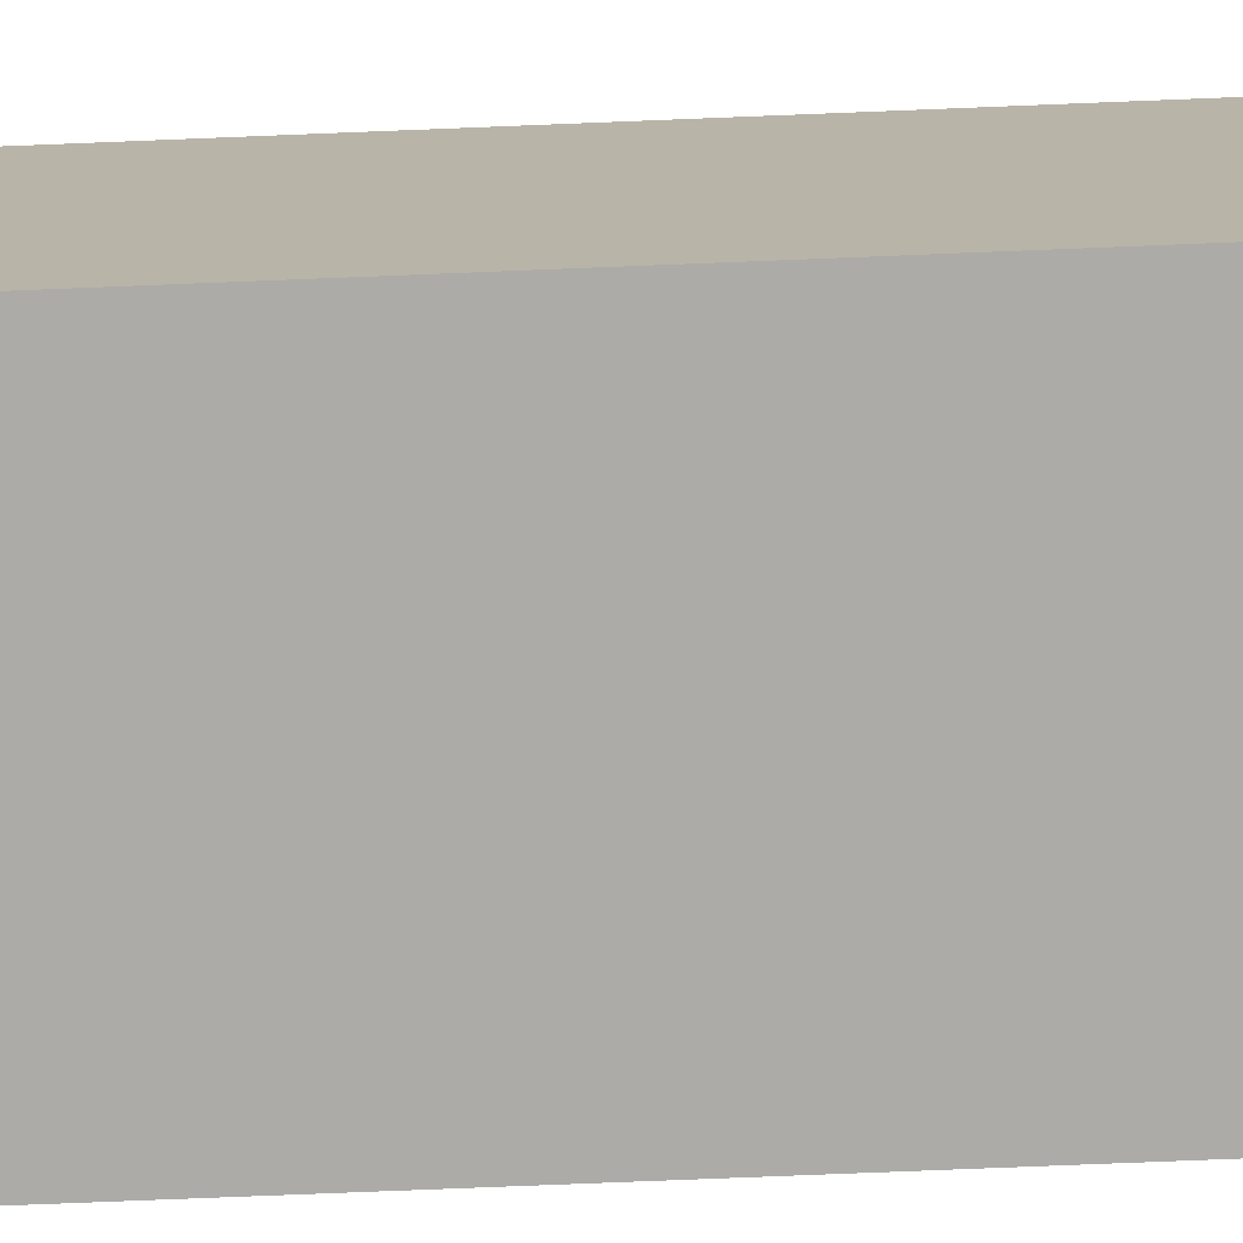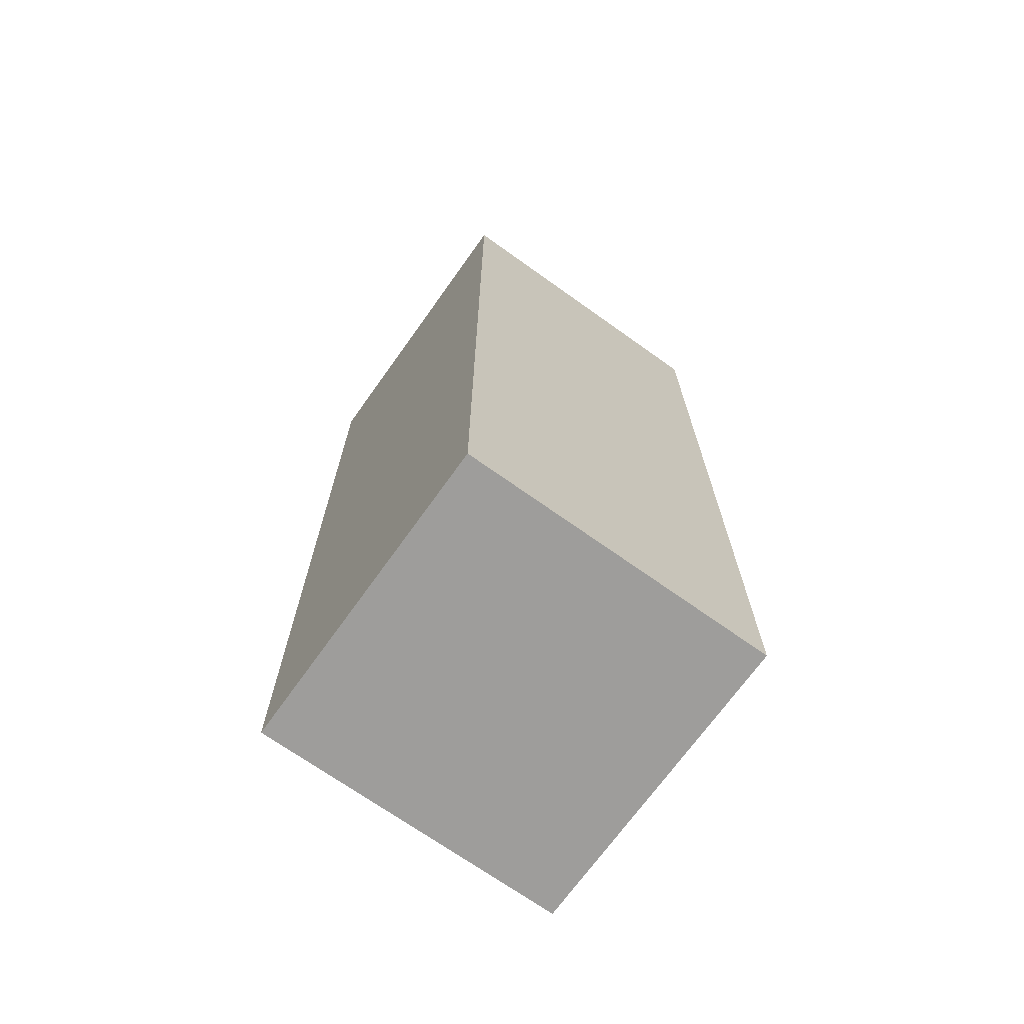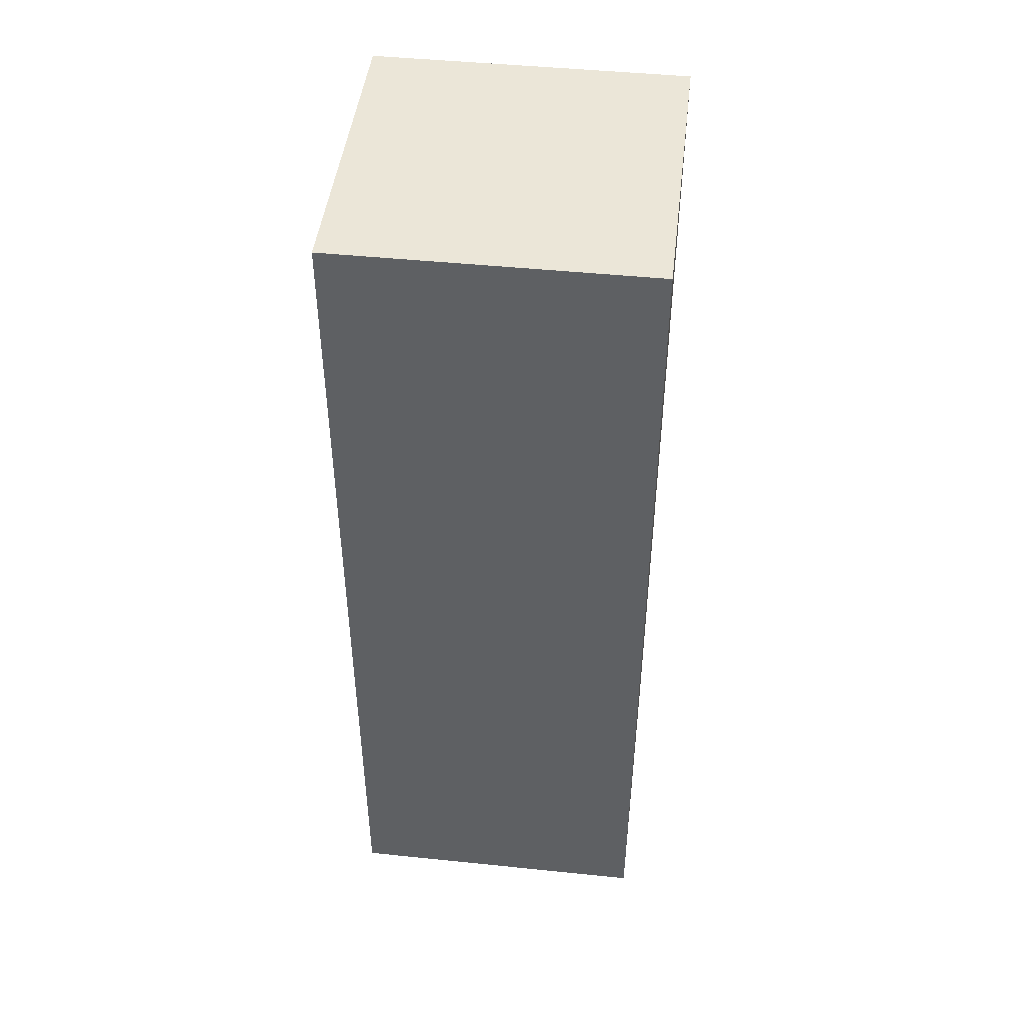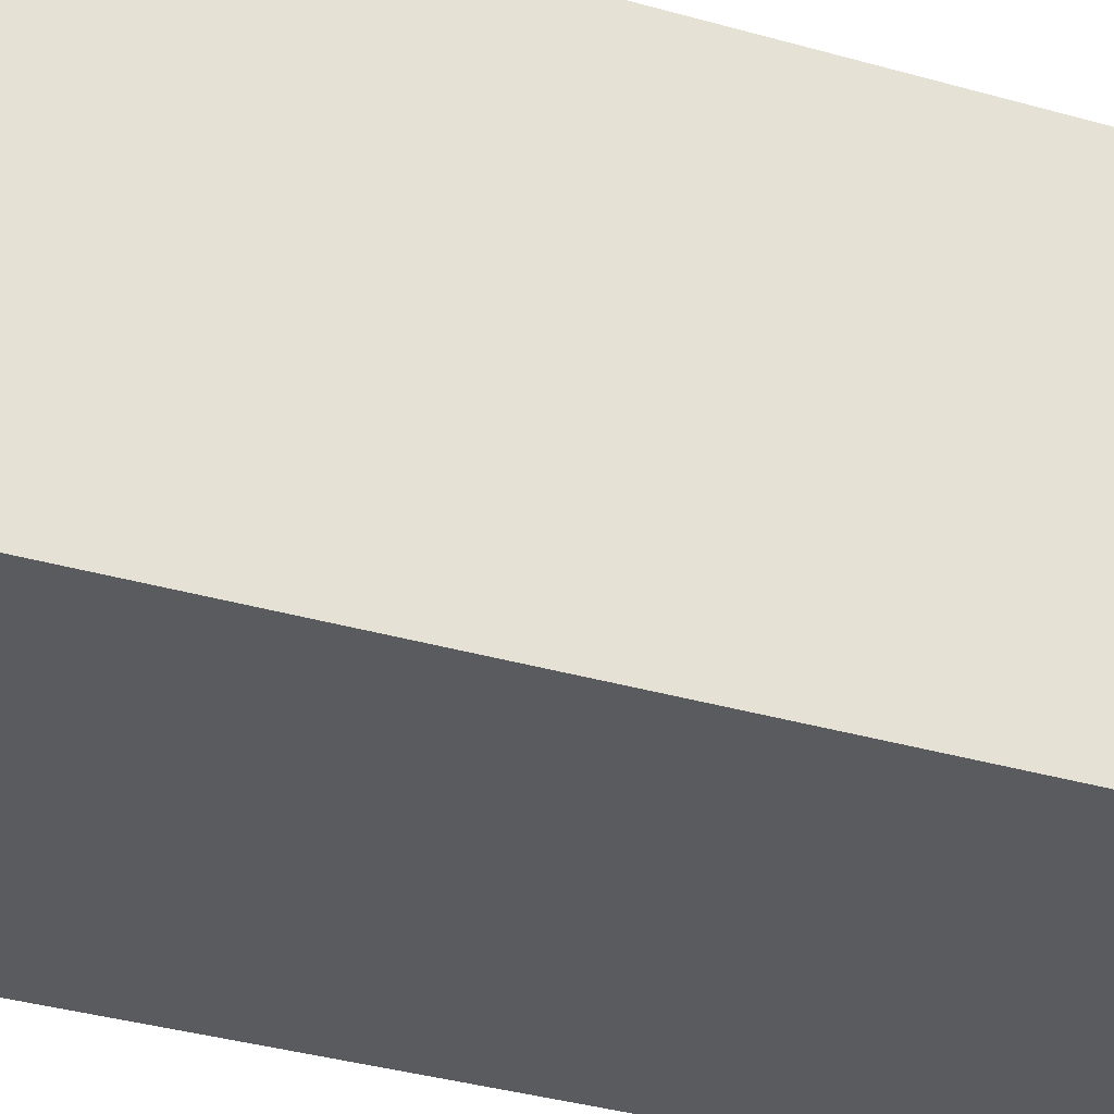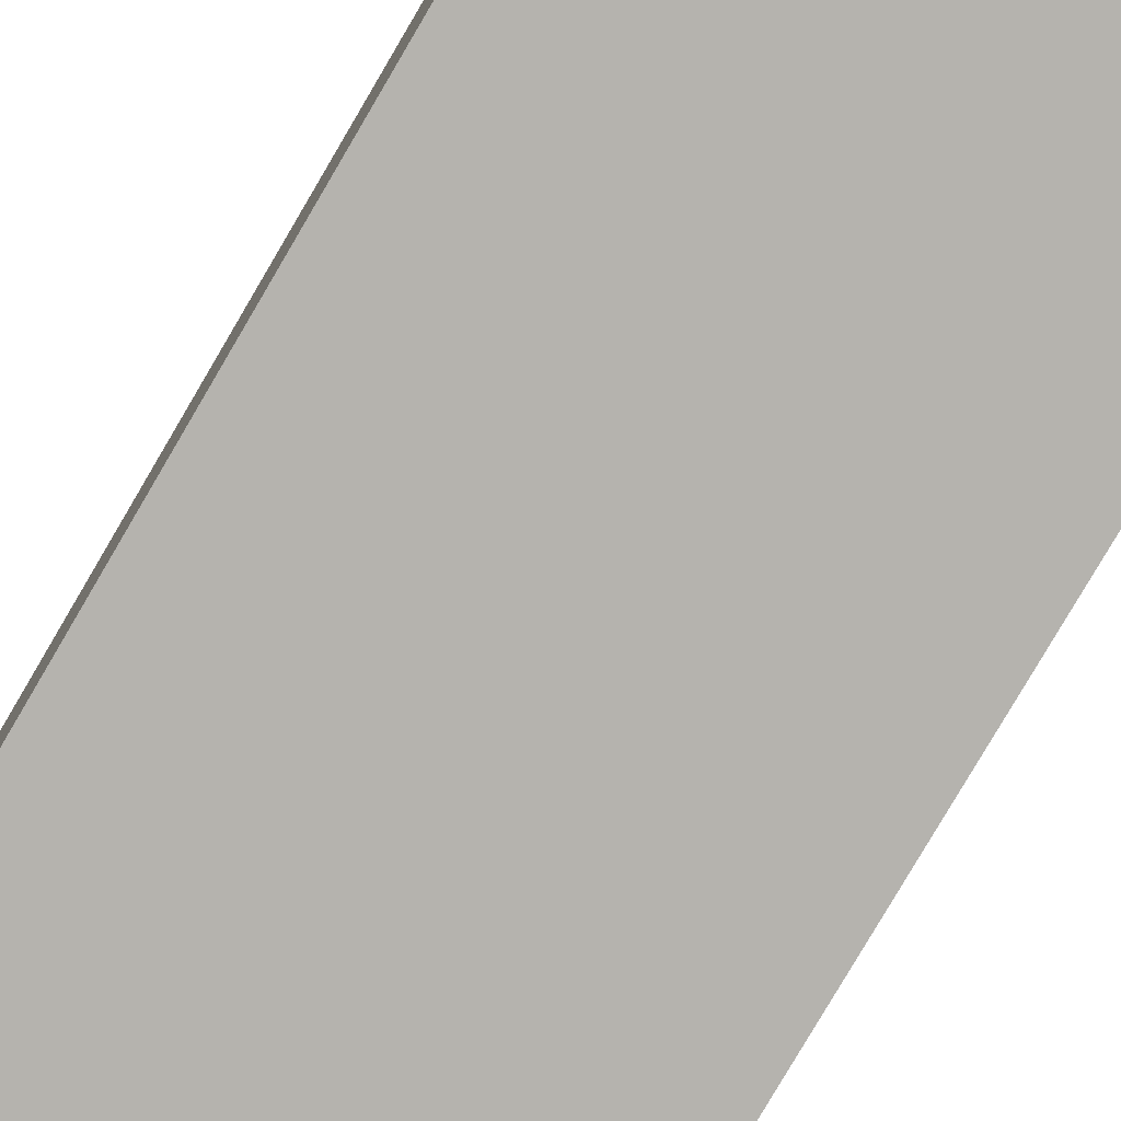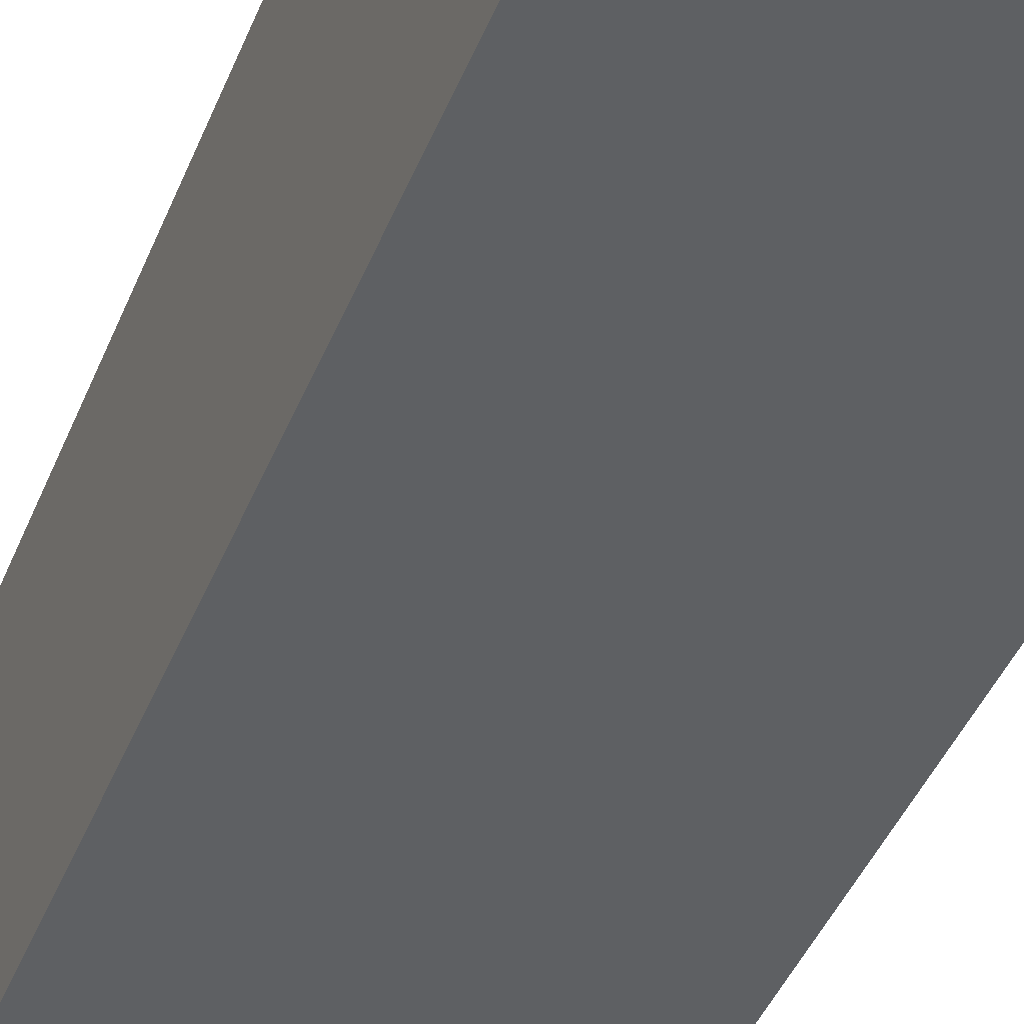
<metadata>
{"format":"obj","ext":"obj","renderer":"f3d","projection":"perspective","resolution":1024,"background":"white","views":[{"elev":-76.3,"azim":-87.7,"up":"+Y"},{"elev":-70.4,"azim":-35.5,"up":"+Z"},{"elev":46.3,"azim":-83.3,"up":"+Z"},{"elev":-32.7,"azim":-112.2,"up":"+Y"},{"elev":-79.9,"azim":149.6,"up":"+Y"},{"elev":-42.6,"azim":159.2,"up":"+Y"}]}
</metadata>
<code>
g FPS_PLAYER_Arm_Right
v -0.635 -0.3175 1.587
v 1e-06 -0.3175 1.587
v 1e-06 -0.3175 -0.3175
v -0.635 -0.3175 -0.3175
v -0.635 0.3175 1.587
v -0.635 0.3175 -0.3175
v 1e-06 0.3175 -0.3175
v 1e-06 0.3175 1.587
v -0.635 -0.3175 1.587
v -0.635 0.3175 1.587
v 1e-06 0.3175 1.587
v 1e-06 -0.3175 1.587
v 1e-06 -0.3175 1.587
v 1e-06 0.3175 1.587
v 1e-06 0.3175 -0.3175
v 1e-06 -0.3175 -0.3175
v 1e-06 -0.3175 -0.3175
v 1e-06 0.3175 -0.3175
v -0.635 0.3175 -0.3175
v -0.635 -0.3175 -0.3175
v -0.635 -0.3175 -0.3175
v -0.635 0.3175 -0.3175
v -0.635 0.3175 1.587
v -0.635 -0.3175 1.587
f -22 -23 -24
f -21 -22 -24
f -18 -19 -20
f -17 -18 -20
f -14 -15 -16
f -13 -14 -16
f -10 -11 -12
f -9 -10 -12
f -6 -7 -8
f -5 -6 -8
f -2 -3 -4
f -1 -2 -4

</code>
